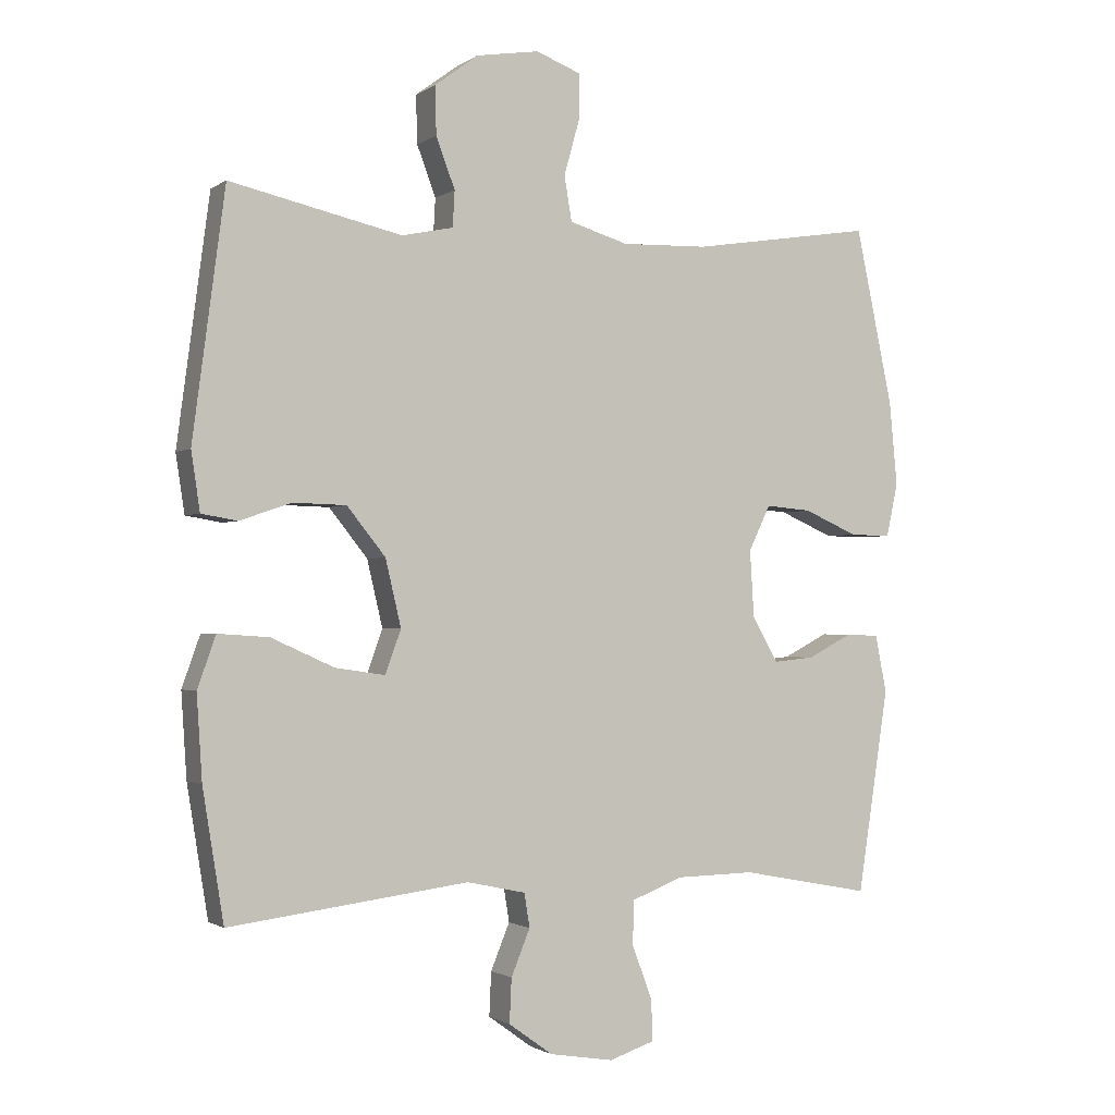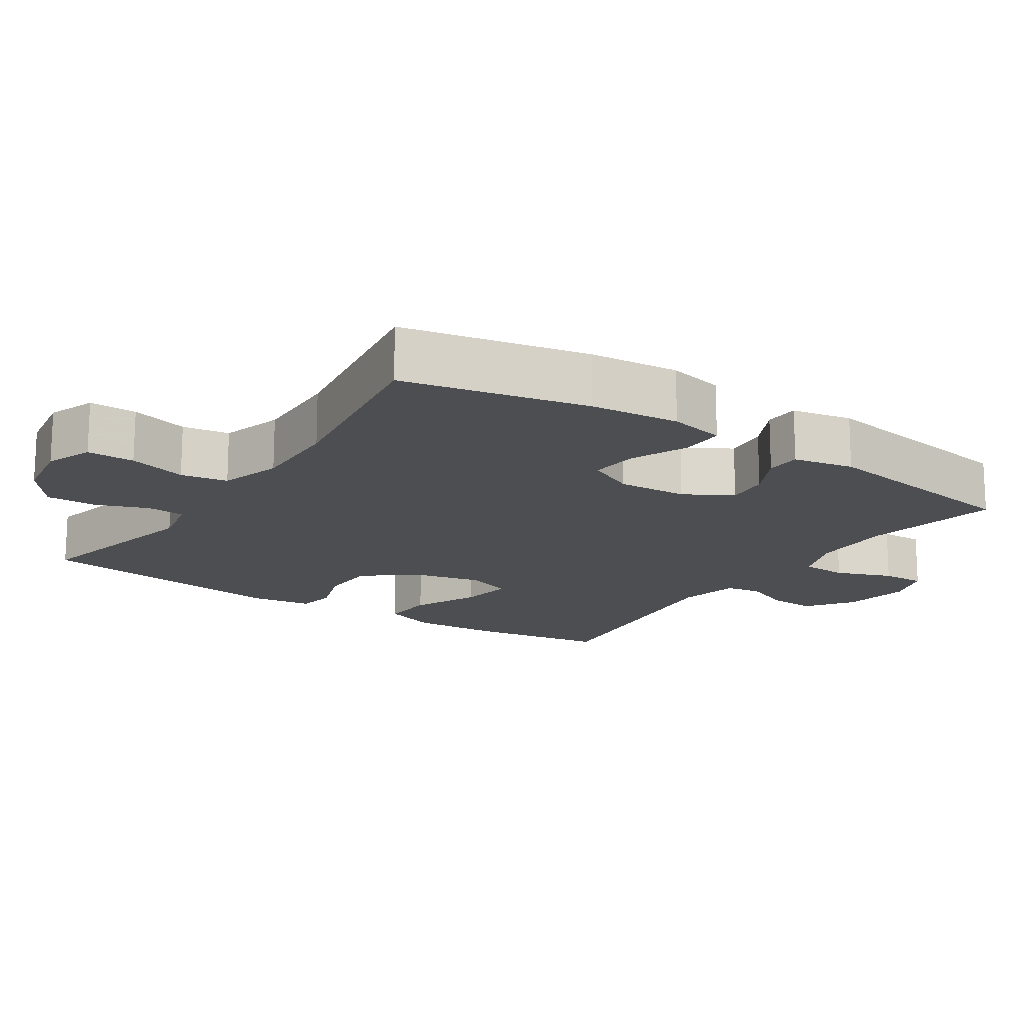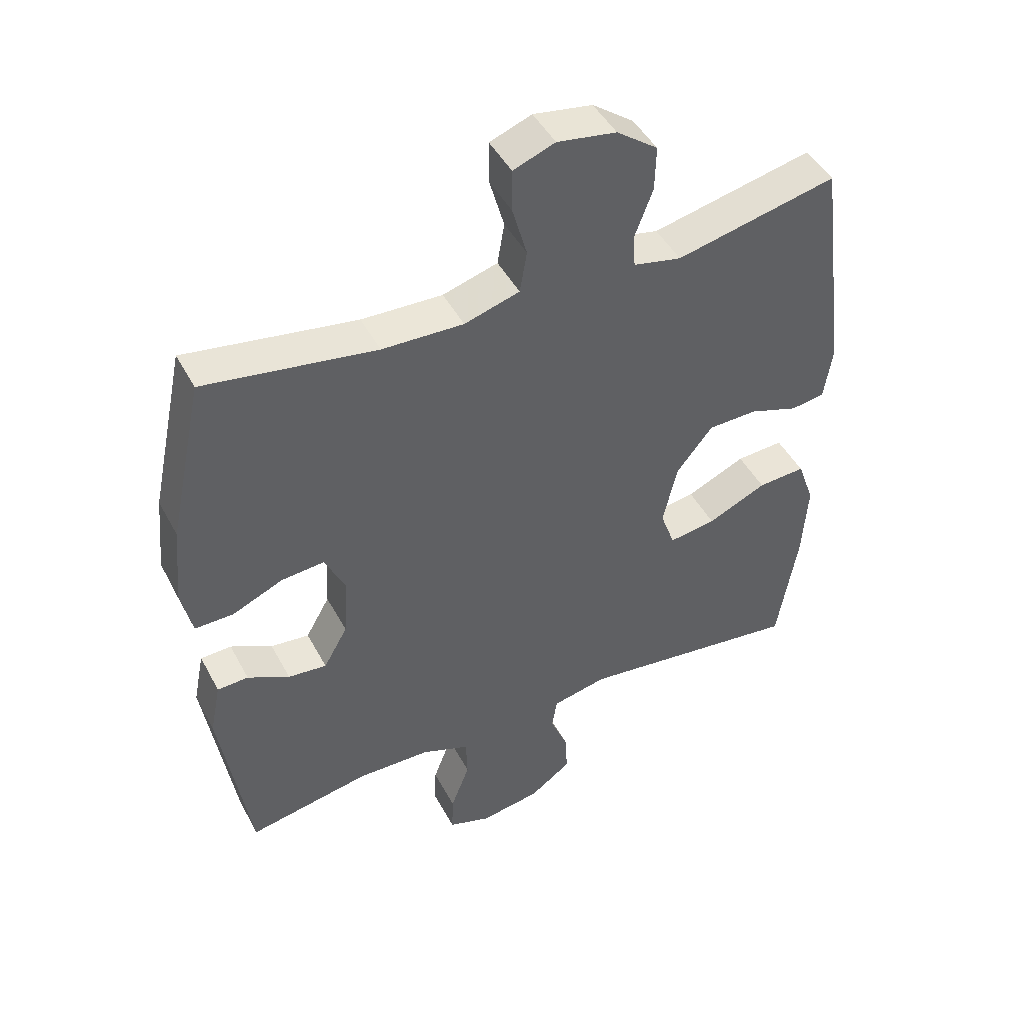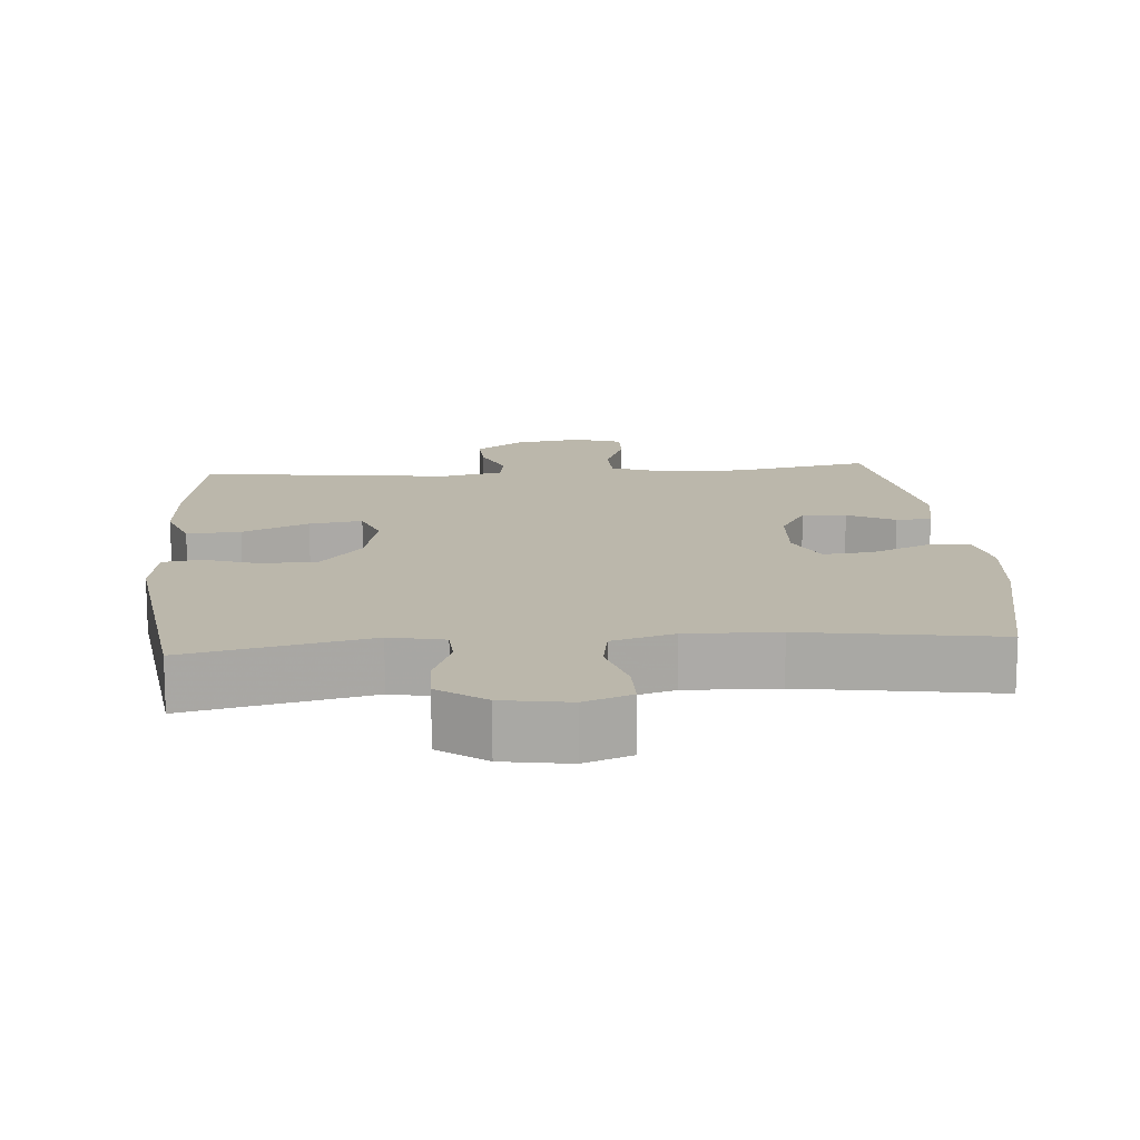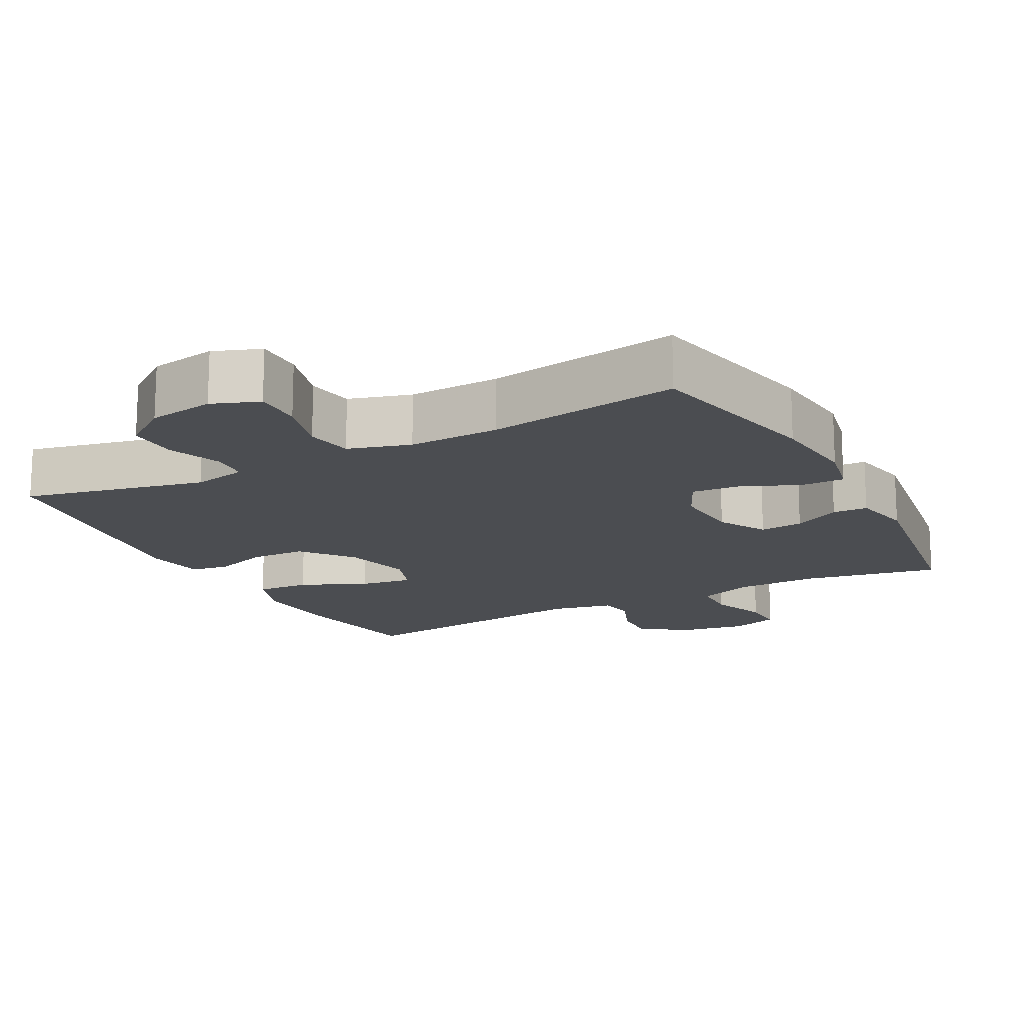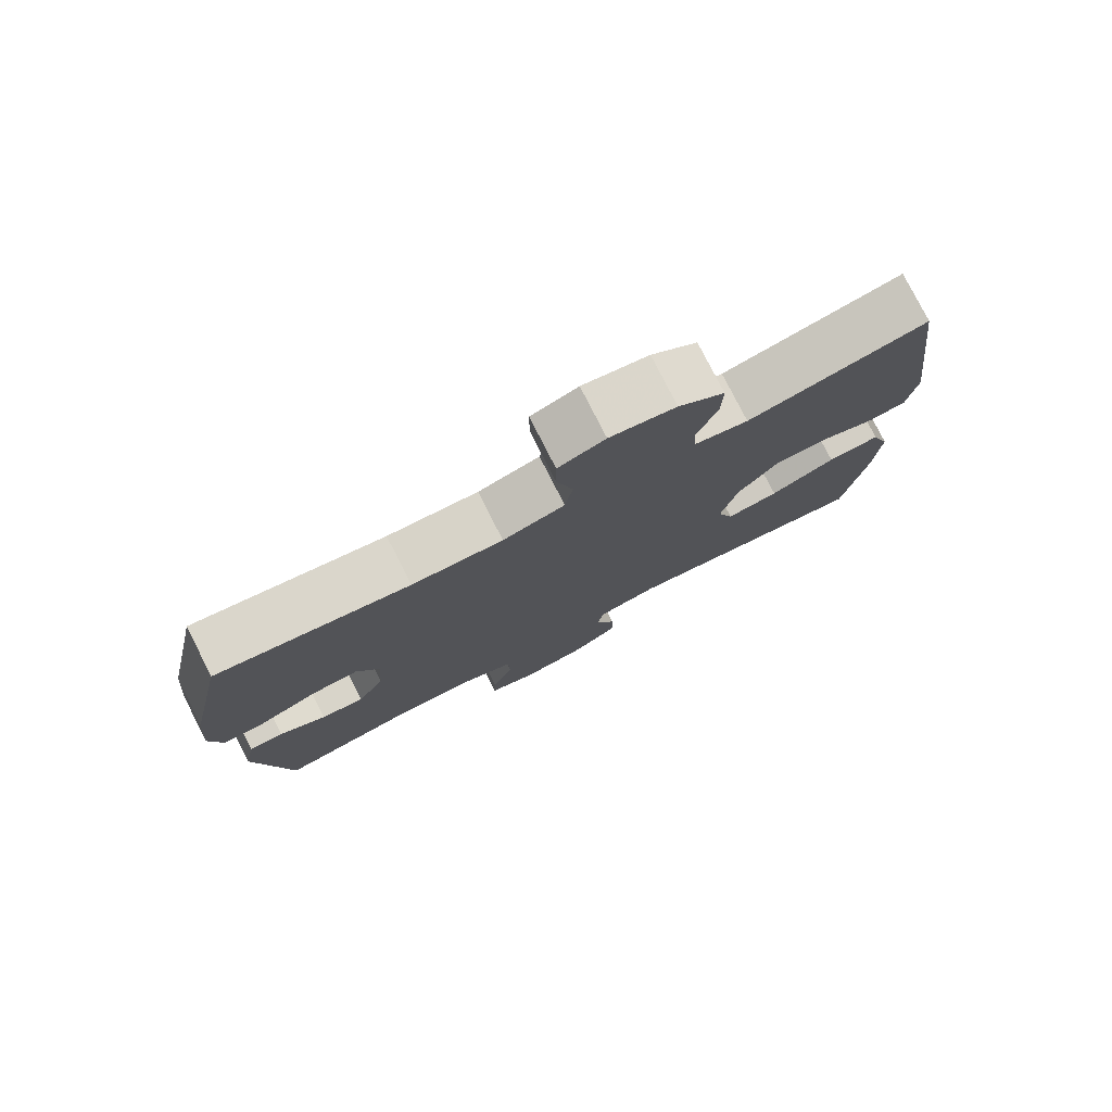
<metadata>
{"format":"obj","ext":"obj","renderer":"f3d","projection":"perspective","resolution":1024,"background":"white","views":[{"elev":-1.3,"azim":-25.6,"up":"+Z"},{"elev":-16.5,"azim":56.3,"up":"+Y"},{"elev":46.0,"azim":153.2,"up":"+Z"},{"elev":14.2,"azim":-4.6,"up":"+Y"},{"elev":-16.0,"azim":28.0,"up":"+Y"},{"elev":78.4,"azim":153.1,"up":"+Z"}]}
</metadata>
<code>
v 0.5 0.07 0.5
v 0.555 0.07 0.241
v 0.567 0.07 0.116
v 0.55 0.07 0.037
v 0.489 0.07 0.038
v 0.409 0.07 0.073
v 0.341 0.07 0.079
v 0.309 0.07 0.012
v 0.315 0.07 -0.086
v 0.353 0.07 -0.153
v 0.414 0.07 -0.147
v 0.48 0.07 -0.113
v 0.529 0.07 -0.115
v 0.546 0.07 -0.2
v 0.5 0.07 -0.5
v 0.307 0.07 -0.463
v 0.191 0.07 -0.465
v 0.115 0.07 -0.494
v 0.113 0.07 -0.559
v 0.143 0.07 -0.638
v 0.145 0.07 -0.699
v 0.078 0.07 -0.721
v -0.017 0.07 -0.705
v -0.082 0.07 -0.658
v -0.079 0.07 -0.593
v -0.051 0.07 -0.525
v -0.059 0.07 -0.475
v -0.146 0.07 -0.456
v -0.5 0.07 -0.5
v -0.531 0.07 -0.308
v -0.539 0.07 -0.184
v -0.512 0.07 -0.108
v -0.437 0.07 -0.113
v -0.344 0.07 -0.155
v -0.27 0.07 -0.166
v -0.247 0.07 -0.102
v -0.27 0.07 -0.004
v -0.327 0.07 0.067
v -0.405 0.07 0.069
v -0.482 0.07 0.043
v -0.535 0.07 0.052
v -0.548 0.07 0.138
v -0.5 0.07 0.5
v -0.246 0.07 0.443
v -0.17 0.07 0.459
v -0.167 0.07 0.512
v -0.195 0.07 0.586
v -0.197 0.07 0.657
v -0.132 0.07 0.705
v -0.039 0.07 0.72
v 0.027 0.07 0.695
v 0.027 0.07 0.628
v 0.004 0.07 0.546
v 0.015 0.07 0.48
v 0.102 0.07 0.454
v 0.23 0.07 0.458
v 0.5 0 0.5
v 0.555 0 0.241
v 0.567 0 0.116
v 0.55 0 0.037
v 0.489 0 0.038
v 0.409 0 0.073
v 0.341 0 0.079
v 0.309 0 0.012
v 0.315 0 -0.086
v 0.353 0 -0.153
v 0.414 0 -0.147
v 0.48 0 -0.113
v 0.529 0 -0.115
v 0.546 0 -0.2
v 0.5 0 -0.5
v 0.307 0 -0.463
v 0.191 0 -0.465
v 0.115 0 -0.494
v 0.113 0 -0.559
v 0.143 0 -0.638
v 0.145 0 -0.699
v 0.078 0 -0.721
v -0.017 0 -0.705
v -0.082 0 -0.658
v -0.079 0 -0.593
v -0.051 0 -0.525
v -0.059 0 -0.475
v -0.146 0 -0.456
v -0.5 0 -0.5
v -0.531 0 -0.308
v -0.539 0 -0.184
v -0.512 0 -0.108
v -0.437 0 -0.113
v -0.344 0 -0.155
v -0.27 0 -0.166
v -0.247 0 -0.102
v -0.27 0 -0.004
v -0.327 0 0.067
v -0.405 0 0.069
v -0.482 0 0.043
v -0.535 0 0.052
v -0.548 0 0.138
v -0.5 0 0.5
v -0.246 0 0.443
v -0.17 0 0.459
v -0.167 0 0.512
v -0.195 0 0.586
v -0.197 0 0.657
v -0.132 0 0.705
v -0.039 0 0.72
v 0.027 0 0.695
v 0.027 0 0.628
v 0.004 0 0.546
v 0.015 0 0.48
v 0.102 0 0.454
v 0.23 0 0.458
f 51 52 53
f 50 51 53
f 49 50 53
f 48 49 53
f 47 48 53
f 46 47 53
f 45 46 53 54
f 44 45 54 55
f 42 43 44
f 41 42 44
f 40 41 44
f 39 40 44
f 44 55 56
f 39 44 56
f 38 39 56
f 32 33 34
f 31 32 34
f 30 31 34
f 29 30 34
f 28 29 34
f 27 28 34 35
f 24 25 26
f 23 24 26
f 22 23 26
f 21 22 26
f 20 21 26
f 19 20 26
f 18 19 26 27
f 27 35 36
f 18 27 36
f 17 18 36
f 14 15 16
f 13 14 16
f 12 13 16
f 11 12 16
f 10 11 16 17
f 4 5 6
f 3 4 6
f 2 3 6
f 1 2 6
f 56 1 6
f 56 6 7
f 56 7 8
f 38 56 8
f 37 38 8
f 17 36 37
f 10 17 37
f 9 10 37
f 8 9 37
f 109 108 107
f 109 107 106
f 109 106 105
f 109 105 104
f 109 104 103
f 109 103 102
f 110 109 102 101
f 111 110 101 100
f 100 99 98
f 100 98 97
f 100 97 96
f 100 96 95
f 112 111 100
f 112 100 95
f 112 95 94
f 90 89 88
f 90 88 87
f 90 87 86
f 90 86 85
f 90 85 84
f 91 90 84 83
f 82 81 80
f 82 80 79
f 82 79 78
f 82 78 77
f 82 77 76
f 82 76 75
f 83 82 75 74
f 92 91 83
f 92 83 74
f 92 74 73
f 72 71 70
f 72 70 69
f 72 69 68
f 72 68 67
f 73 72 67 66
f 62 61 60
f 62 60 59
f 62 59 58
f 62 58 57
f 62 57 112
f 63 62 112
f 64 63 112
f 64 112 94
f 64 94 93
f 93 92 73
f 93 73 66
f 93 66 65
f 93 65 64
f 1 57 58 2
f 2 58 59 3
f 3 59 60 4
f 4 60 61 5
f 5 61 62 6
f 6 62 63 7
f 7 63 64 8
f 8 64 65 9
f 9 65 66 10
f 10 66 67 11
f 11 67 68 12
f 12 68 69 13
f 13 69 70 14
f 14 70 71 15
f 15 71 72 16
f 16 72 73 17
f 17 73 74 18
f 18 74 75 19
f 19 75 76 20
f 20 76 77 21
f 21 77 78 22
f 22 78 79 23
f 23 79 80 24
f 24 80 81 25
f 25 81 82 26
f 26 82 83 27
f 27 83 84 28
f 28 84 85 29
f 29 85 86 30
f 30 86 87 31
f 31 87 88 32
f 32 88 89 33
f 33 89 90 34
f 34 90 91 35
f 35 91 92 36
f 36 92 93 37
f 37 93 94 38
f 38 94 95 39
f 39 95 96 40
f 40 96 97 41
f 41 97 98 42
f 42 98 99 43
f 43 99 100 44
f 44 100 101 45
f 45 101 102 46
f 46 102 103 47
f 47 103 104 48
f 48 104 105 49
f 49 105 106 50
f 50 106 107 51
f 51 107 108 52
f 52 108 109 53
f 53 109 110 54
f 54 110 111 55
f 55 111 112 56
f 56 112 57 1

</code>
